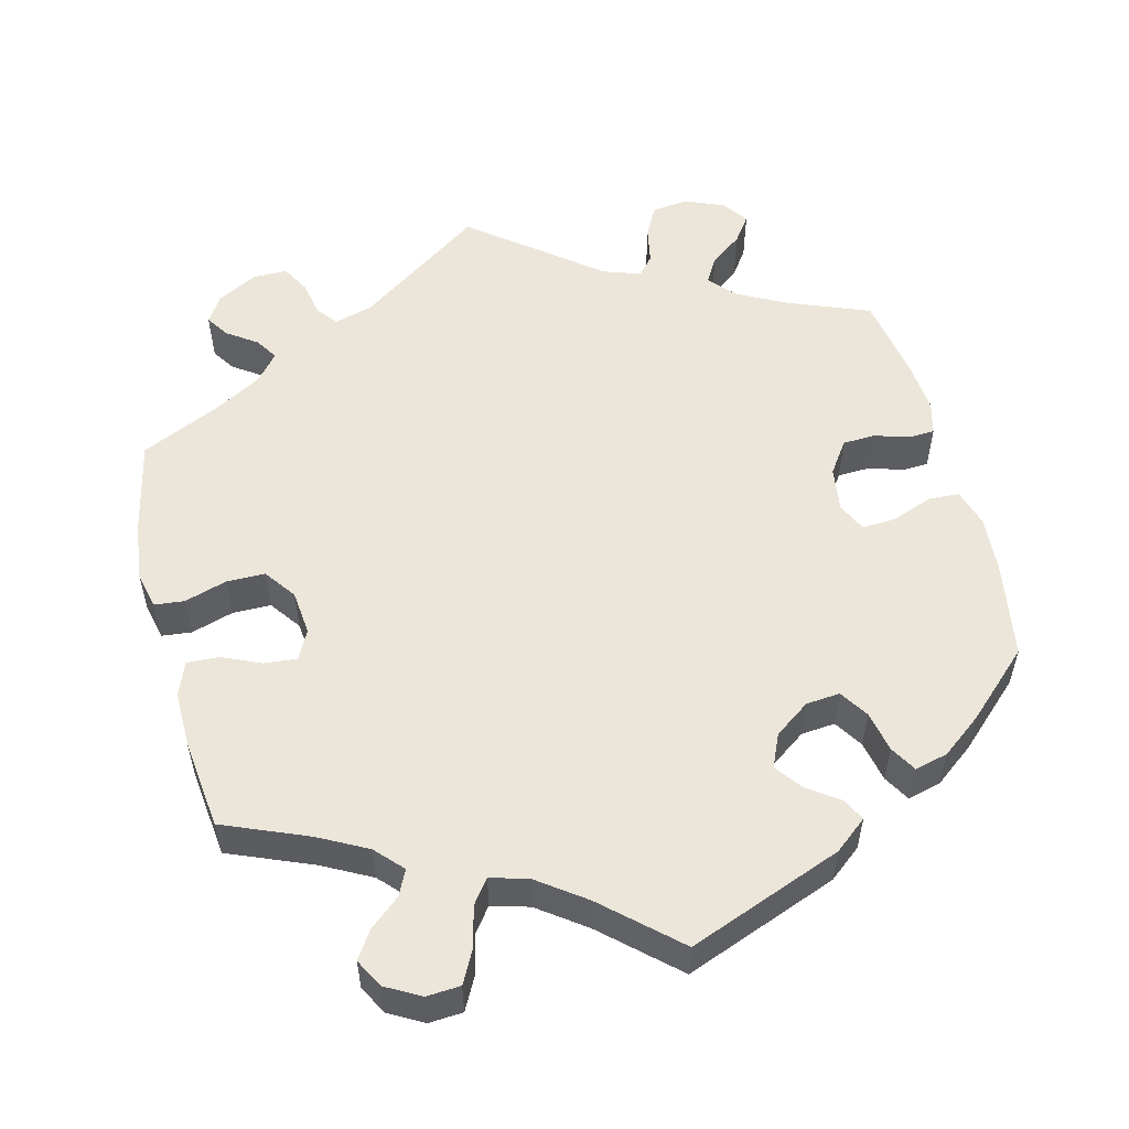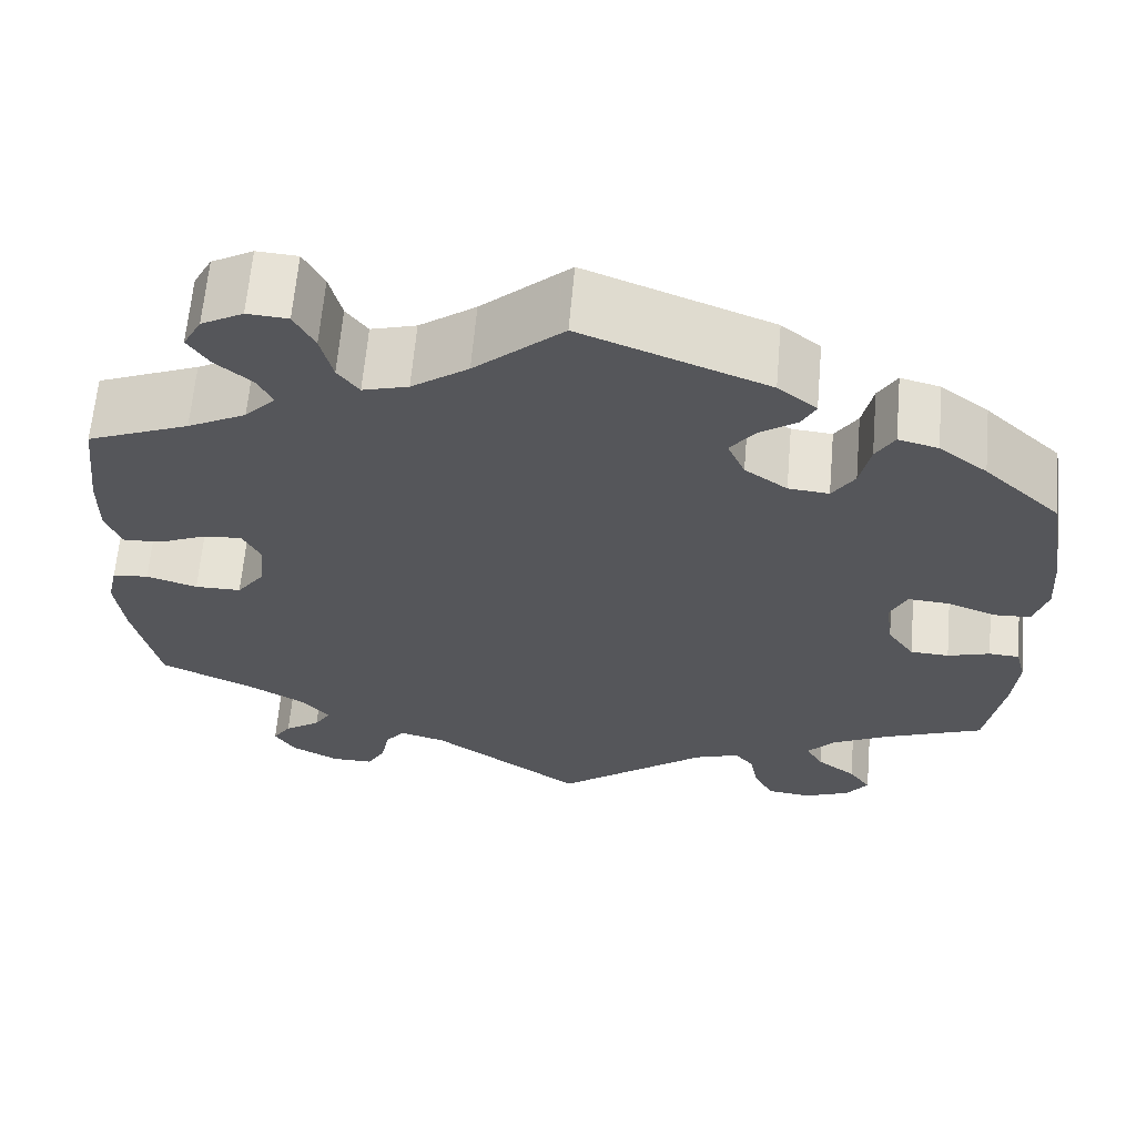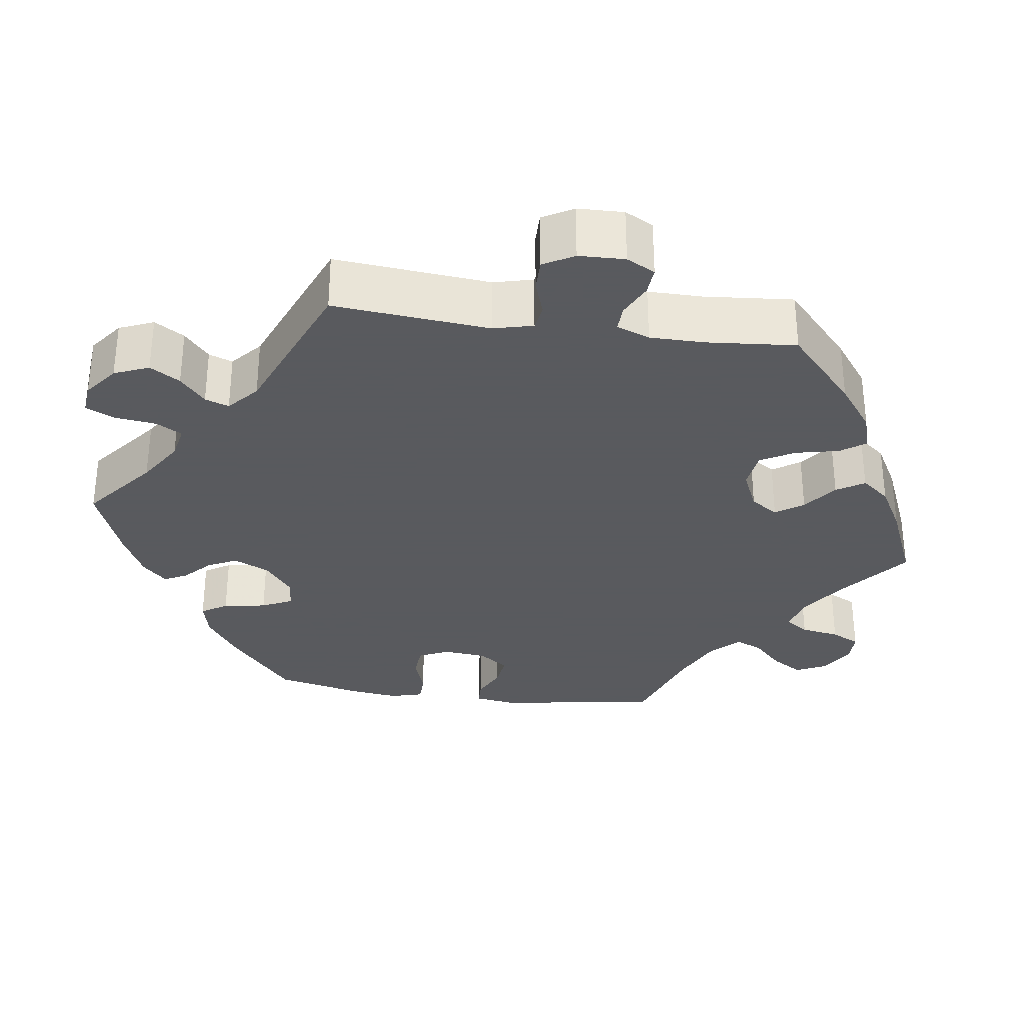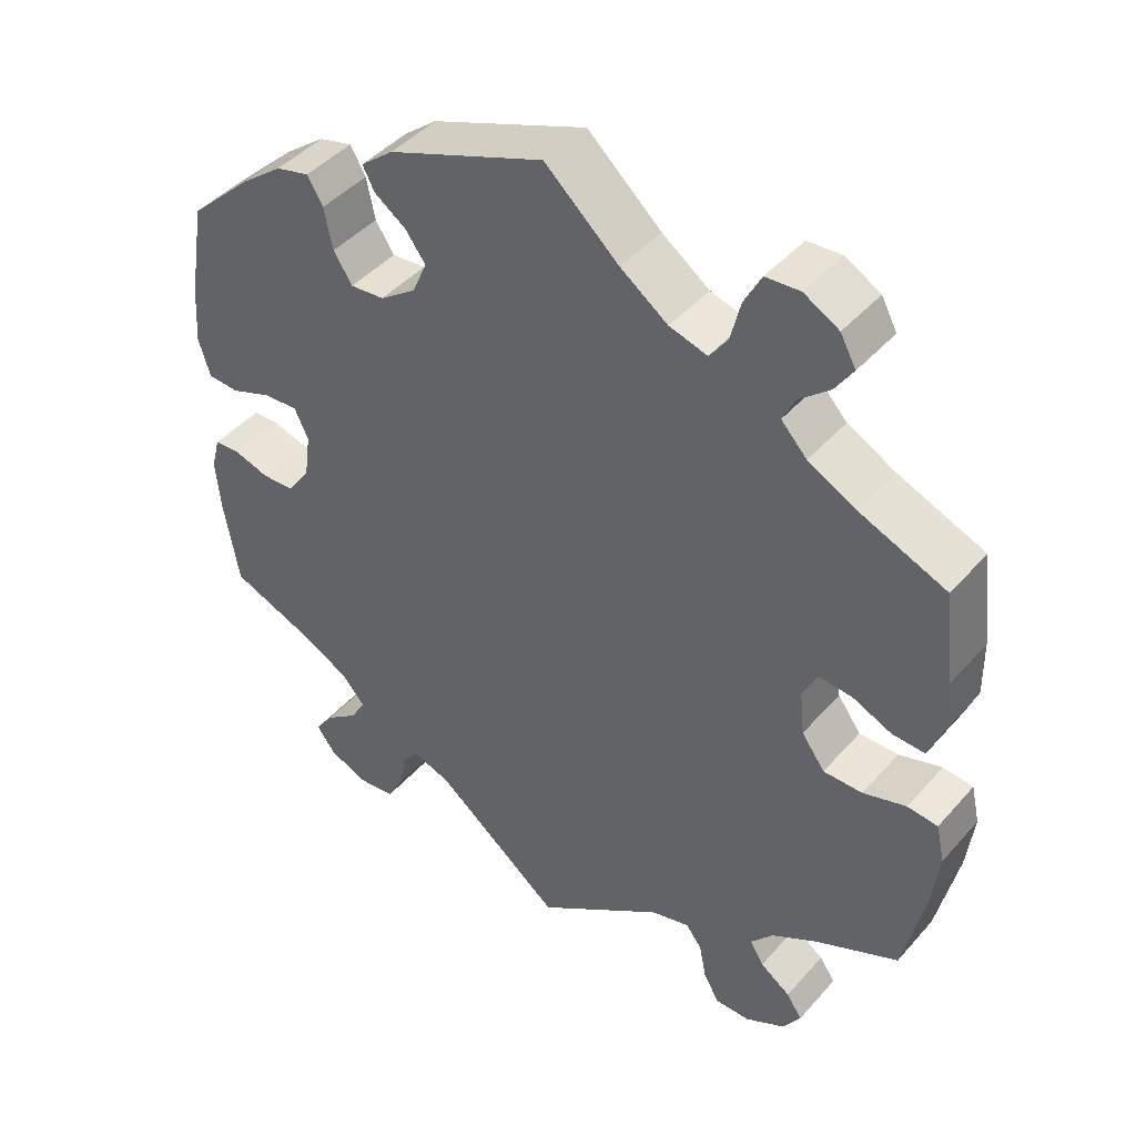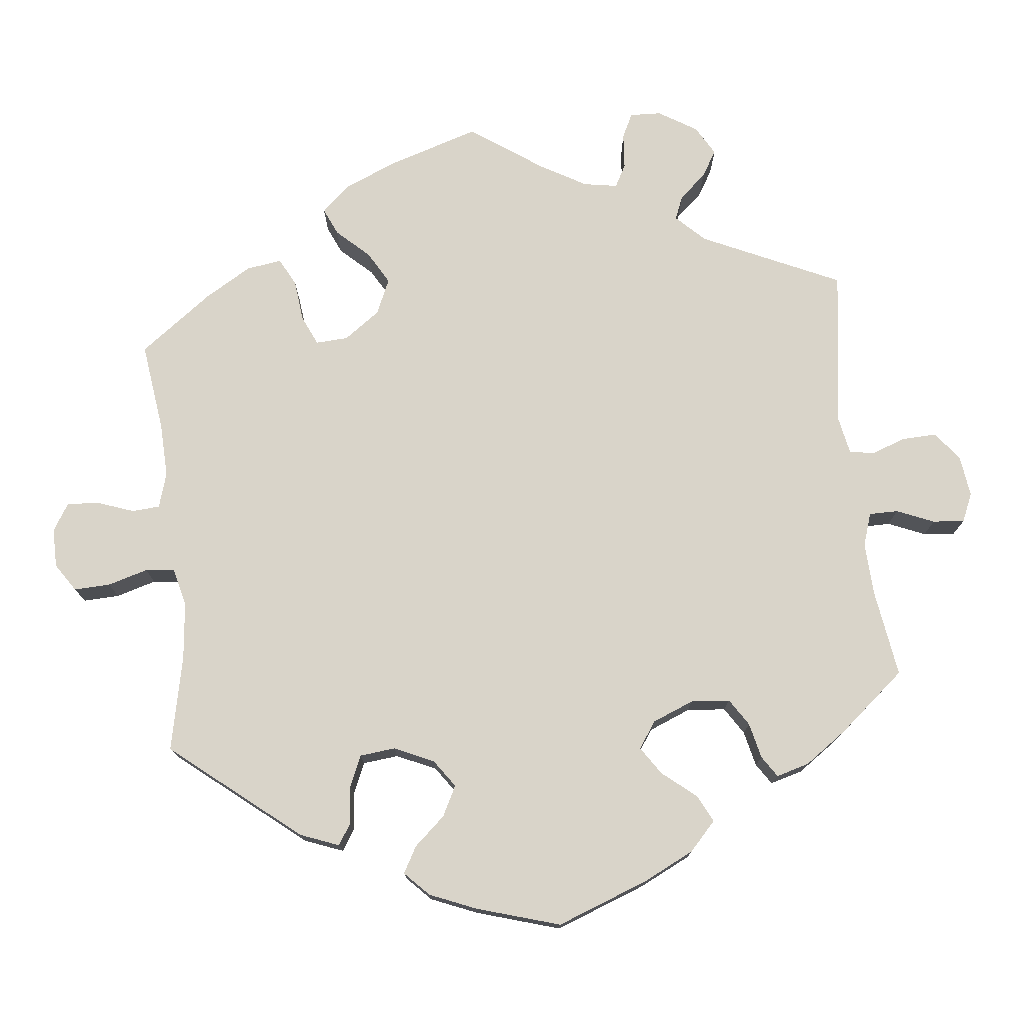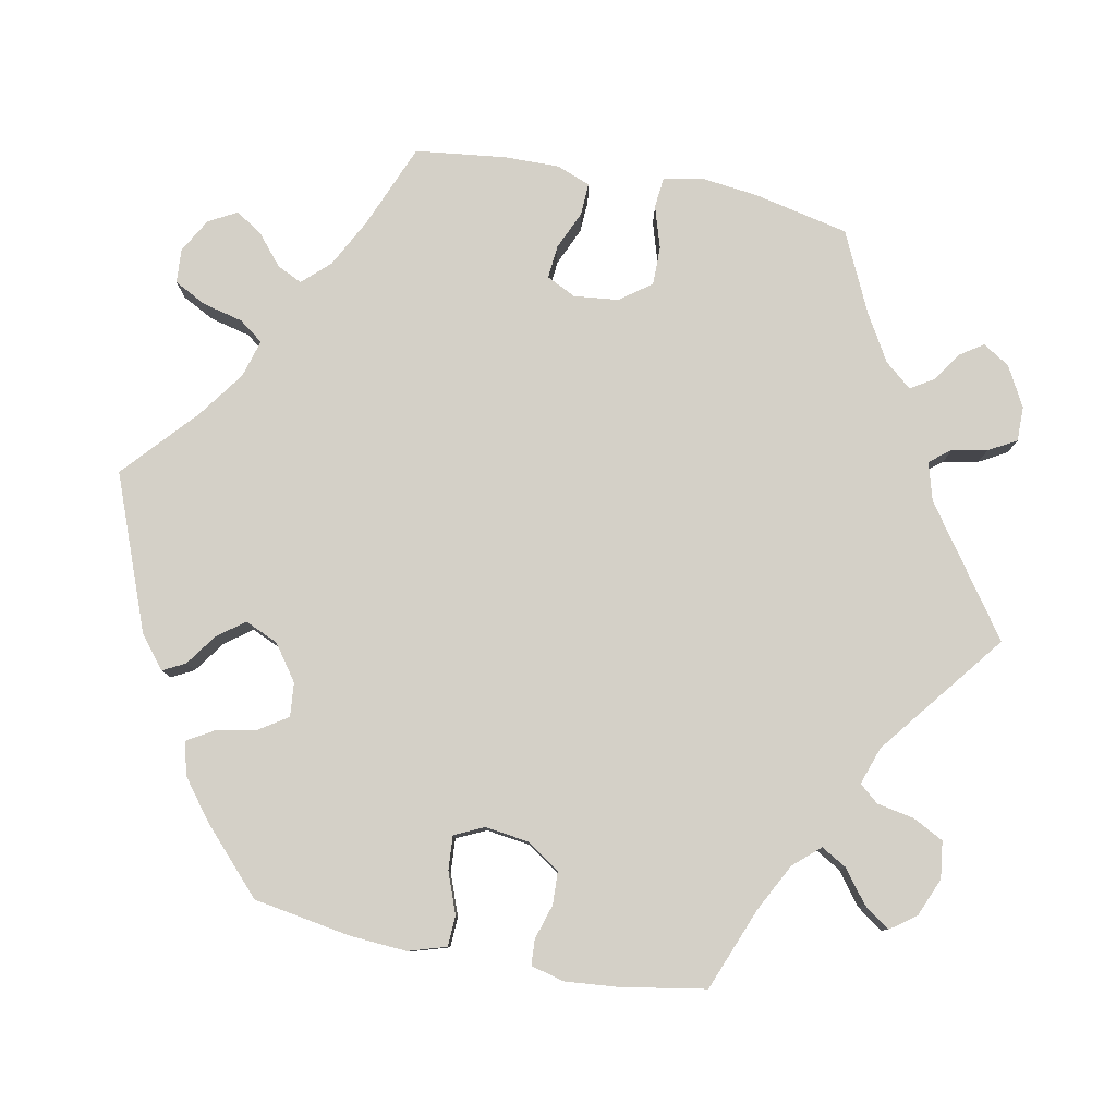
<metadata>
{"format":"obj","ext":"obj","renderer":"f3d","projection":"perspective","resolution":1024,"background":"white","views":[{"elev":54.4,"azim":-14.1,"up":"+Y"},{"elev":64.0,"azim":5.0,"up":"+Z"},{"elev":-31.2,"azim":-158.1,"up":"+Y"},{"elev":44.0,"azim":-142.0,"up":"+Z"},{"elev":74.9,"azim":53.9,"up":"+Y"},{"elev":79.9,"azim":101.0,"up":"+Y"}]}
</metadata>
<code>
v -0.164 0.07 -0.462
v -0.214 0.07 -0.448
v -0.235 0.07 -0.475
v -0.244 0.07 -0.521
v -0.264 0.07 -0.557
v -0.309 0.07 -0.557
v -0.361 0.07 -0.529
v -0.383 0.07 -0.494
v -0.363 0.07 -0.464
v -0.324 0.07 -0.437
v -0.306 0.07 -0.408
v -0.335 0.07 -0.373
v -0.395 0.07 -0.338
v -0.5 0.07 -0.289
v -0.527 0.07 -0.165
v -0.536 0.07 -0.09
v -0.525 0.07 -0.041
v -0.486 0.07 -0.037
v -0.431 0.07 -0.054
v -0.381 0.07 -0.054
v -0.351 0.07 -0.013
v -0.345 0.07 0.045
v -0.364 0.07 0.083
v -0.407 0.07 0.079
v -0.457 0.07 0.057
v -0.499 0.07 0.055
v -0.516 0.07 0.099
v -0.515 0.07 0.17
v -0.501 0.07 0.288
v -0.391 0.07 0.333
v -0.328 0.07 0.366
v -0.295 0.07 0.401
v -0.311 0.07 0.434
v -0.35 0.07 0.467
v -0.373 0.07 0.502
v -0.353 0.07 0.539
v -0.308 0.07 0.564
v -0.264 0.07 0.561
v -0.242 0.07 0.519
v -0.229 0.07 0.466
v -0.206 0.07 0.435
v -0.157 0.07 0.449
v -0.096 0.07 0.493
v -0.001 0.07 0.578
v 0.199 0.07 0.501
v 0.241 0.07 0.467
v 0.226 0.07 0.438
v 0.185 0.07 0.409
v 0.159 0.07 0.374
v 0.178 0.07 0.331
v 0.224 0.07 0.298
v 0.268 0.07 0.294
v 0.292 0.07 0.331
v 0.303 0.07 0.384
v 0.323 0.07 0.418
v 0.366 0.07 0.407
v 0.418 0.07 0.367
v 0.501 0.07 0.289
v 0.522 0.07 0.163
v 0.527 0.07 0.089
v 0.512 0.07 0.04
v 0.472 0.07 0.038
v 0.419 0.07 0.058
v 0.375 0.07 0.061
v 0.357 0.07 0.023
v 0.365 0.07 -0.035
v 0.394 0.07 -0.077
v 0.436 0.07 -0.079
v 0.482 0.07 -0.065
v 0.515 0.07 -0.067
v 0.526 0.07 -0.11
v 0.52 0.07 -0.178
v 0.501 0.07 -0.289
v 0.392 0.07 -0.332
v 0.331 0.07 -0.364
v 0.301 0.07 -0.398
v 0.32 0.07 -0.431
v 0.362 0.07 -0.463
v 0.386 0.07 -0.497
v 0.362 0.07 -0.53
v 0.312 0.07 -0.551
v 0.264 0.07 -0.545
v 0.243 0.07 -0.505
v 0.234 0.07 -0.457
v 0.213 0.07 -0.432
v 0.164 0.07 -0.449
v 0 0.07 -0.578
v -0.164 0 -0.462
v -0.214 0 -0.448
v -0.235 0 -0.475
v -0.244 0 -0.521
v -0.264 0 -0.557
v -0.309 0 -0.557
v -0.361 0 -0.529
v -0.383 0 -0.494
v -0.363 0 -0.464
v -0.324 0 -0.437
v -0.306 0 -0.408
v -0.335 0 -0.373
v -0.395 0 -0.338
v -0.5 0 -0.289
v -0.527 0 -0.165
v -0.536 0 -0.09
v -0.525 0 -0.041
v -0.486 0 -0.037
v -0.431 0 -0.054
v -0.381 0 -0.054
v -0.351 0 -0.013
v -0.345 0 0.045
v -0.364 0 0.083
v -0.407 0 0.079
v -0.457 0 0.057
v -0.499 0 0.055
v -0.516 0 0.099
v -0.515 0 0.17
v -0.501 0 0.288
v -0.391 0 0.333
v -0.328 0 0.366
v -0.295 0 0.401
v -0.311 0 0.434
v -0.35 0 0.467
v -0.373 0 0.502
v -0.353 0 0.539
v -0.308 0 0.564
v -0.264 0 0.561
v -0.242 0 0.519
v -0.229 0 0.466
v -0.206 0 0.435
v -0.157 0 0.449
v -0.096 0 0.493
v -0.001 0 0.578
v 0.199 0 0.501
v 0.241 0 0.467
v 0.226 0 0.438
v 0.185 0 0.409
v 0.159 0 0.374
v 0.178 0 0.331
v 0.224 0 0.298
v 0.268 0 0.294
v 0.292 0 0.331
v 0.303 0 0.384
v 0.323 0 0.418
v 0.366 0 0.407
v 0.418 0 0.367
v 0.501 0 0.289
v 0.522 0 0.163
v 0.527 0 0.089
v 0.512 0 0.04
v 0.472 0 0.038
v 0.419 0 0.058
v 0.375 0 0.061
v 0.357 0 0.023
v 0.365 0 -0.035
v 0.394 0 -0.077
v 0.436 0 -0.079
v 0.482 0 -0.065
v 0.515 0 -0.067
v 0.526 0 -0.11
v 0.52 0 -0.178
v 0.501 0 -0.289
v 0.392 0 -0.332
v 0.331 0 -0.364
v 0.301 0 -0.398
v 0.32 0 -0.431
v 0.362 0 -0.463
v 0.386 0 -0.497
v 0.362 0 -0.53
v 0.312 0 -0.551
v 0.264 0 -0.545
v 0.243 0 -0.505
v 0.234 0 -0.457
v 0.213 0 -0.432
v 0.164 0 -0.449
v 0 0 -0.578
f 86 87 1
f 85 86 1 2
f 81 82 83 84
f 79 80 81 84
f 77 78 79 84
f 76 77 84 85
f 75 76 85 2
f 71 72 73 74
f 71 74 75 2
f 68 69 70 71
f 67 68 71 2
f 60 61 62 63
f 60 63 64
f 59 60 64
f 58 59 64
f 57 58 64
f 56 57 64 65
f 53 54 55 56
f 52 53 56 65
f 45 46 47 48
f 43 44 45 48
f 42 43 48 49
f 41 42 49 50
f 37 38 39 40
f 37 40 41
f 36 37 41
f 33 34 35 36
f 32 33 36 41
f 31 32 41 50
f 27 28 29 30
f 24 25 26 27
f 23 24 27 30
f 22 23 30 31
f 16 17 18 19
f 16 19 20
f 13 14 15 16
f 12 13 16 20
f 11 12 20 21
f 7 8 9 10
f 7 10 11
f 6 7 11
f 3 4 5 6
f 2 3 6 11
f 66 67 2 11
f 51 52 65 66
f 22 31 50 51
f 22 51 66
f 11 21 22 66
f 88 174 173
f 89 88 173 172
f 171 170 169 168
f 171 168 167 166
f 171 166 165 164
f 172 171 164 163
f 89 172 163 162
f 161 160 159 158
f 89 162 161 158
f 158 157 156 155
f 89 158 155 154
f 150 149 148 147
f 151 150 147
f 151 147 146
f 151 146 145
f 151 145 144
f 152 151 144 143
f 143 142 141 140
f 152 143 140 139
f 135 134 133 132
f 135 132 131 130
f 136 135 130 129
f 137 136 129 128
f 127 126 125 124
f 128 127 124
f 128 124 123
f 123 122 121 120
f 128 123 120 119
f 137 128 119 118
f 117 116 115 114
f 114 113 112 111
f 117 114 111 110
f 118 117 110 109
f 106 105 104 103
f 107 106 103
f 103 102 101 100
f 107 103 100 99
f 108 107 99 98
f 97 96 95 94
f 98 97 94
f 98 94 93
f 93 92 91 90
f 98 93 90 89
f 98 89 154 153
f 153 152 139 138
f 138 137 118 109
f 153 138 109
f 153 109 108 98
f 1 88 89 2
f 2 89 90 3
f 3 90 91 4
f 4 91 92 5
f 5 92 93 6
f 6 93 94 7
f 7 94 95 8
f 8 95 96 9
f 9 96 97 10
f 10 97 98 11
f 11 98 99 12
f 12 99 100 13
f 13 100 101 14
f 14 101 102 15
f 15 102 103 16
f 16 103 104 17
f 17 104 105 18
f 18 105 106 19
f 19 106 107 20
f 20 107 108 21
f 21 108 109 22
f 22 109 110 23
f 23 110 111 24
f 24 111 112 25
f 25 112 113 26
f 26 113 114 27
f 27 114 115 28
f 28 115 116 29
f 29 116 117 30
f 30 117 118 31
f 31 118 119 32
f 32 119 120 33
f 33 120 121 34
f 34 121 122 35
f 35 122 123 36
f 36 123 124 37
f 37 124 125 38
f 38 125 126 39
f 39 126 127 40
f 40 127 128 41
f 41 128 129 42
f 42 129 130 43
f 43 130 131 44
f 44 131 132 45
f 45 132 133 46
f 46 133 134 47
f 47 134 135 48
f 48 135 136 49
f 49 136 137 50
f 50 137 138 51
f 51 138 139 52
f 52 139 140 53
f 53 140 141 54
f 54 141 142 55
f 55 142 143 56
f 56 143 144 57
f 57 144 145 58
f 58 145 146 59
f 59 146 147 60
f 60 147 148 61
f 61 148 149 62
f 62 149 150 63
f 63 150 151 64
f 64 151 152 65
f 65 152 153 66
f 66 153 154 67
f 67 154 155 68
f 68 155 156 69
f 69 156 157 70
f 70 157 158 71
f 71 158 159 72
f 72 159 160 73
f 73 160 161 74
f 74 161 162 75
f 75 162 163 76
f 76 163 164 77
f 77 164 165 78
f 78 165 166 79
f 79 166 167 80
f 80 167 168 81
f 81 168 169 82
f 82 169 170 83
f 83 170 171 84
f 84 171 172 85
f 85 172 173 86
f 86 173 174 87
f 87 174 88 1

</code>
